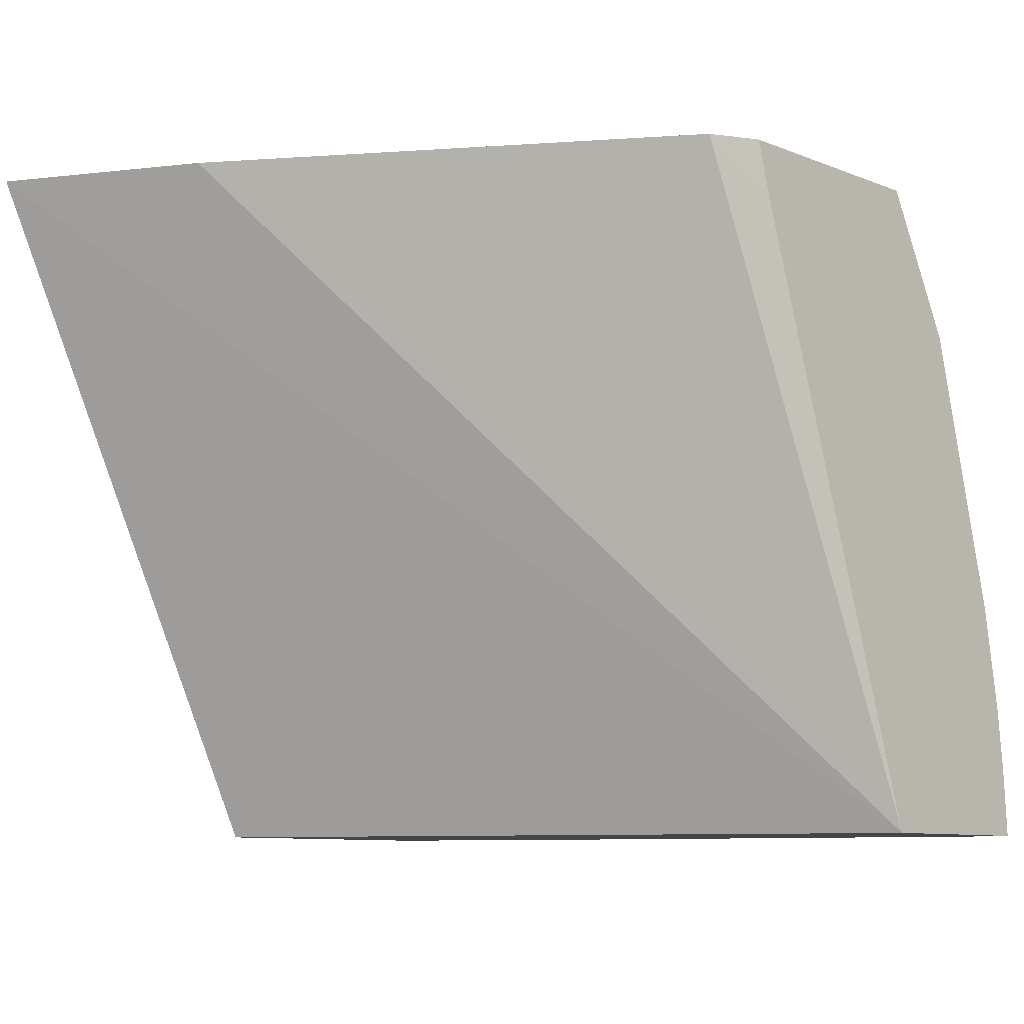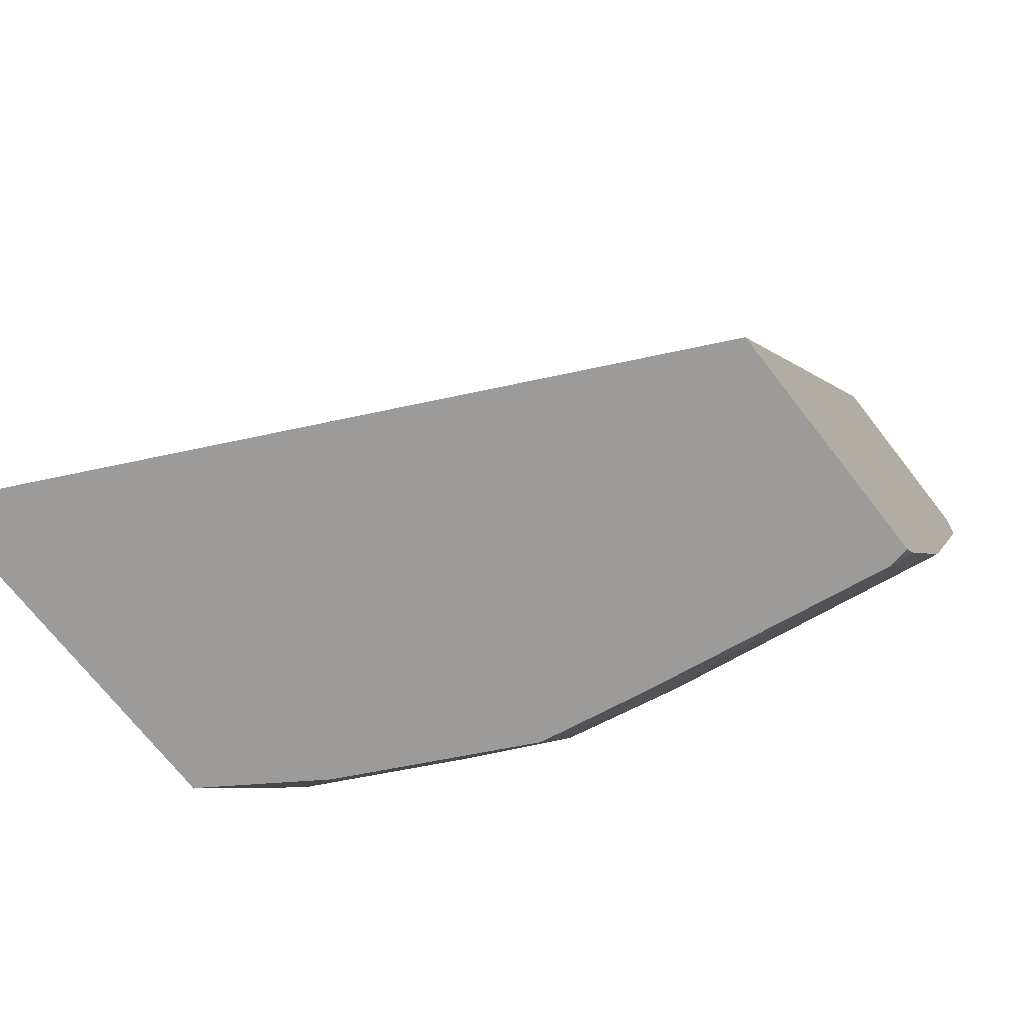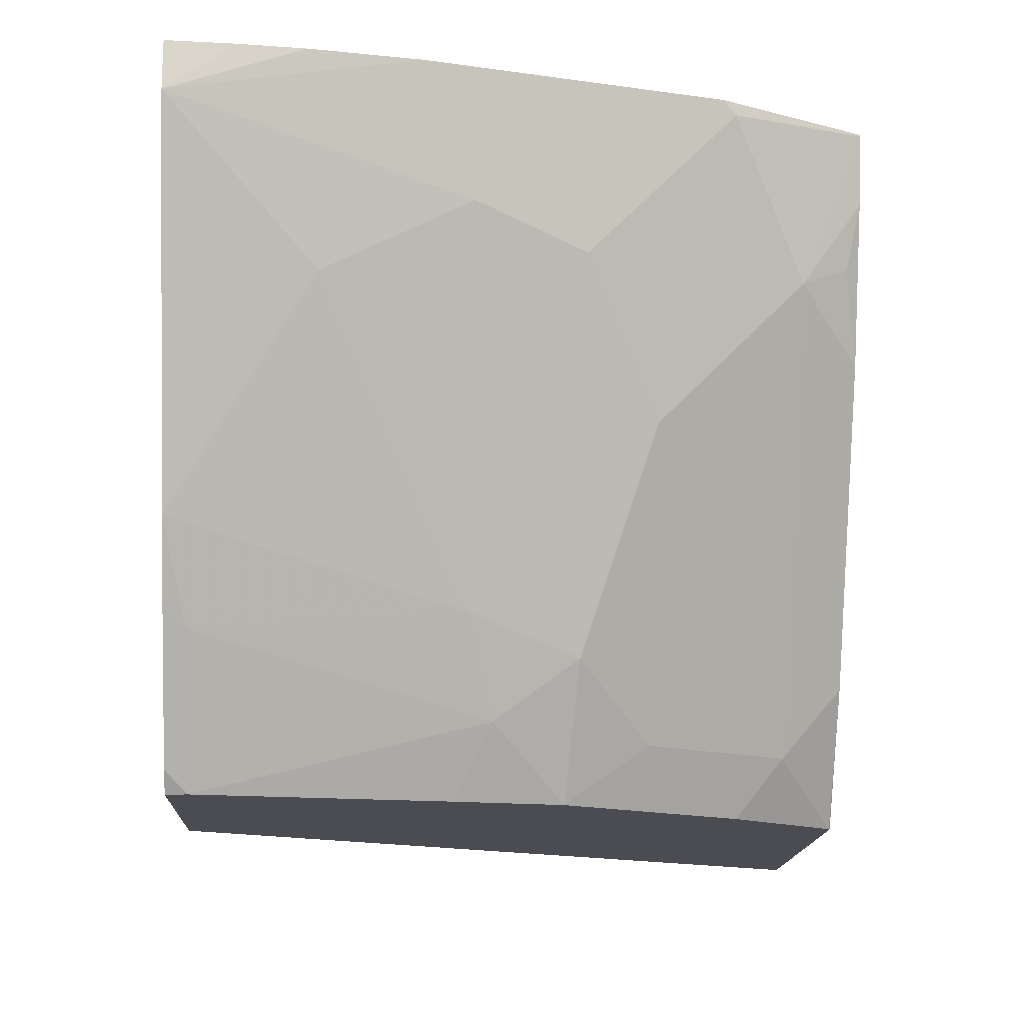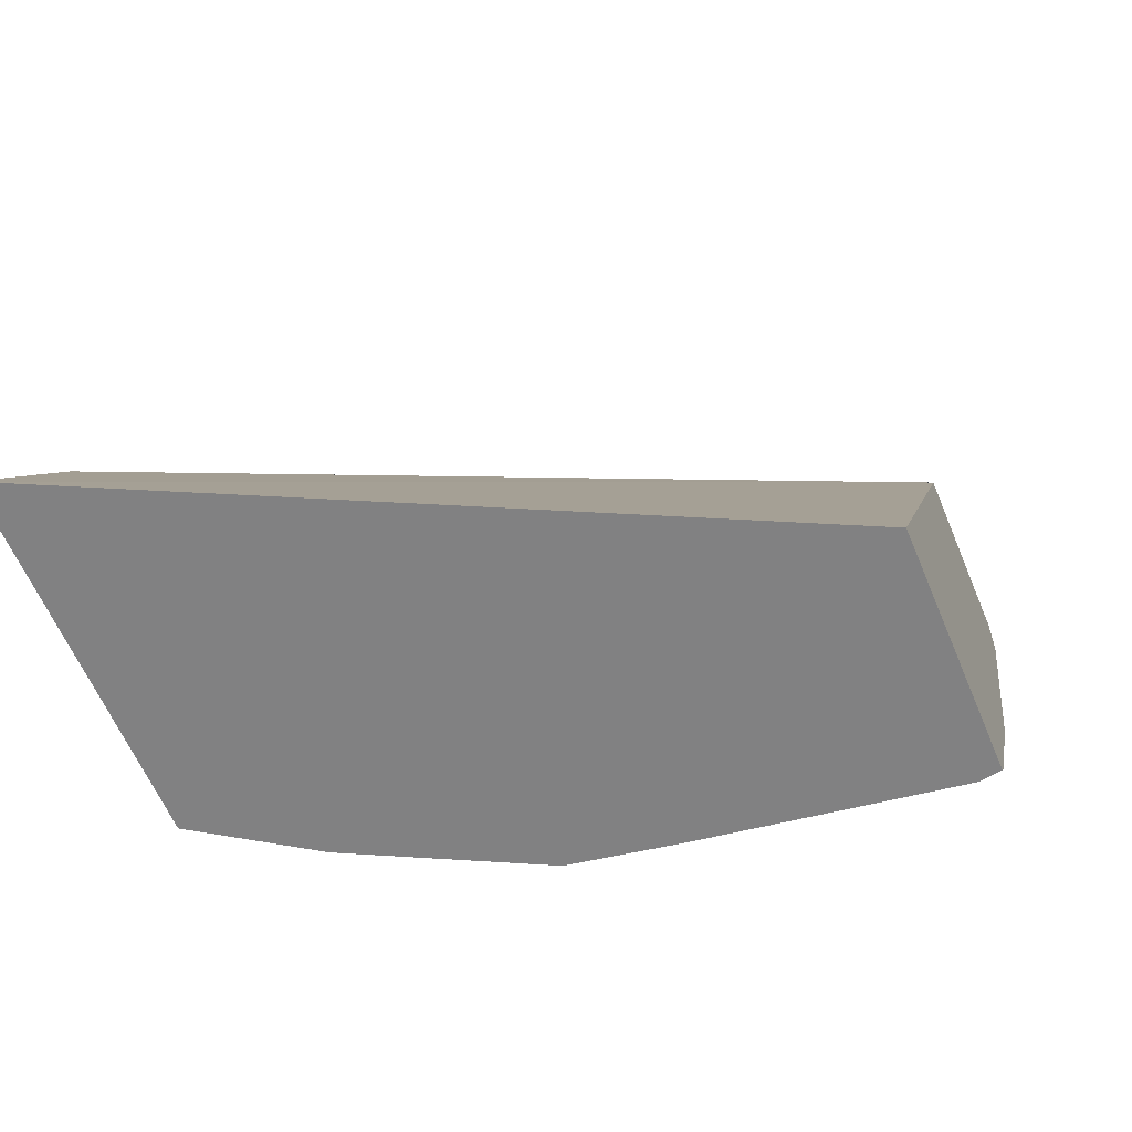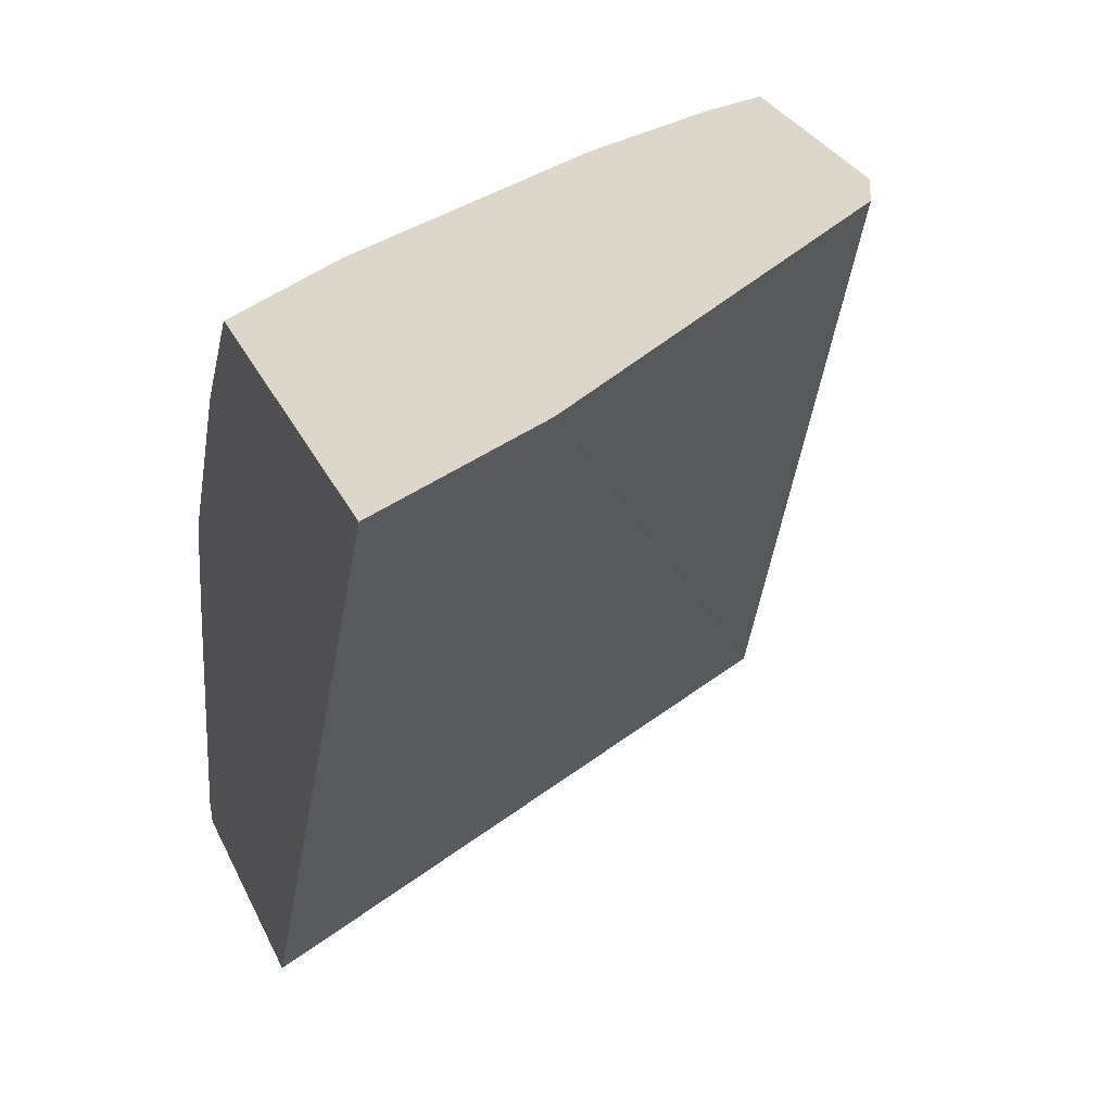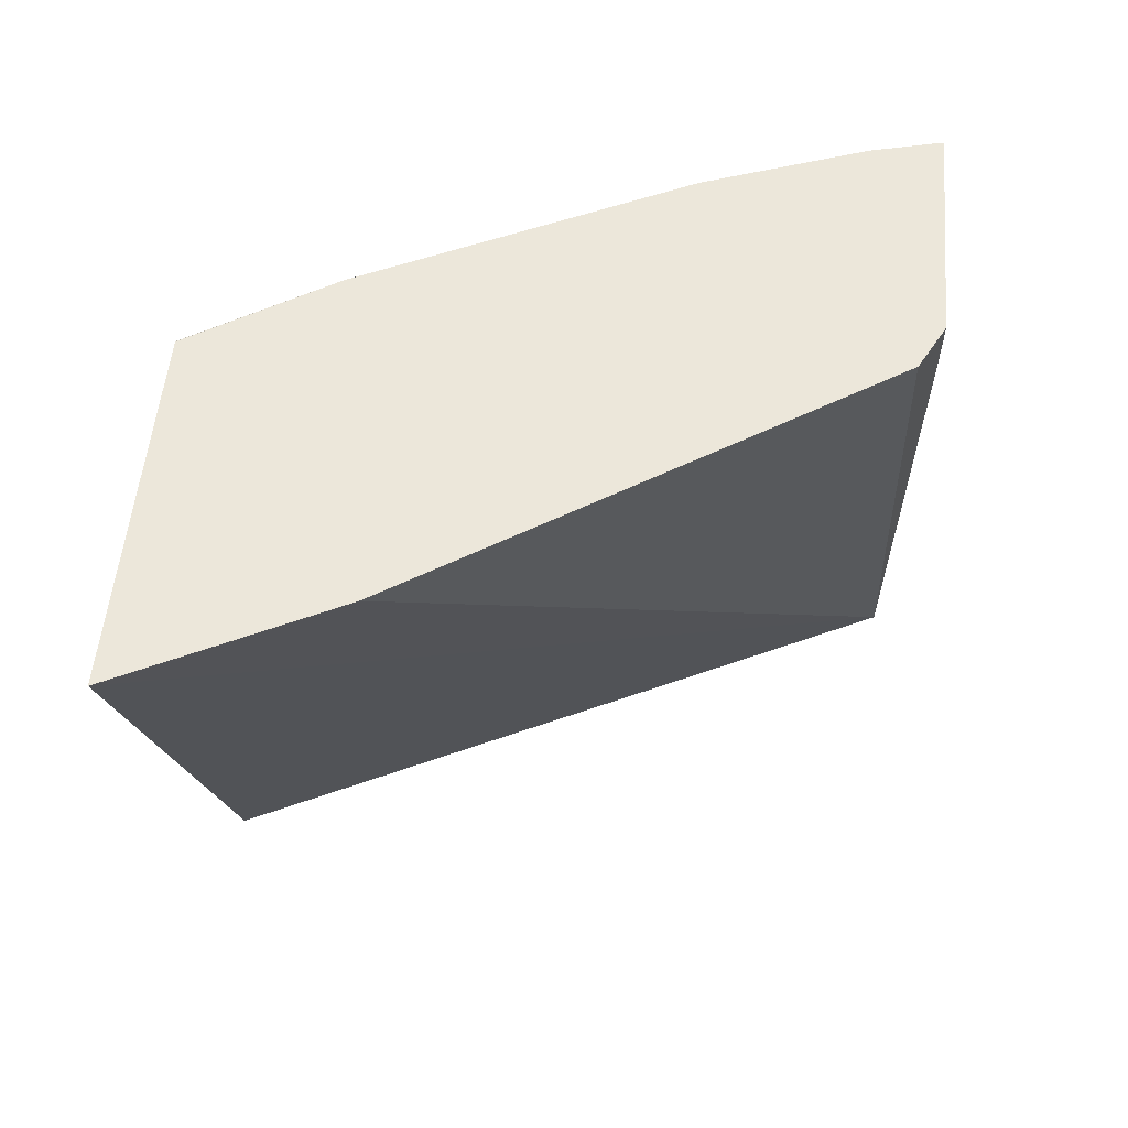
<metadata>
{"format":"obj","ext":"obj","renderer":"f3d","projection":"perspective","resolution":1024,"background":"white","views":[{"elev":-9.2,"azim":133.9,"up":"+Z"},{"elev":-69.8,"azim":127.7,"up":"+Y"},{"elev":-15.5,"azim":-92.5,"up":"+Y"},{"elev":-60.4,"azim":112.5,"up":"+Y"},{"elev":30.9,"azim":68.0,"up":"+Z"},{"elev":50.8,"azim":94.9,"up":"+Z"}]}
</metadata>
<code>
v -0.3925 -0.6114 0.0009804
v -0.2428 -0.6114 0.3117
v -0.5095 -0.6114 0.0009804
v -0.543 -0.3109 0.0009804
v -0.2886 -0.522 0.3117
v -0.41 -0.6114 0.3117
v -0.5113 -0.6114 0.01102
v -0.5164 -0.6012 0.0009804
v -0.6334 -0.3109 0.0009804
v -0.4514 -0.3109 0.2846
v -0.422 -0.3219 0.3117
v -0.4109 -0.6109 0.3117
v -0.4113 -0.6114 0.3112
v -0.5113 -0.6114 0.01114
v -0.5345 -0.5649 0.0009804
v -0.6334 -0.3333 0.0009804
v -0.6314 -0.3109 0.03121
v -0.444 -0.3109 0.3117
v -0.4502 -0.5502 0.3117
v -0.4502 -0.5836 0.2834
v -0.4446 -0.6114 0.2613
v -0.5113 -0.578 0.1445
v -0.5447 -0.5447 0.01114
v -0.4947 -0.6114 0.1279
v -0.5497 -0.5345 0.0009804
v -0.6002 -0.4002 0.06671
v -0.6002 -0.3669 0.1334
v -0.6199 -0.3109 0.1108
v -0.6282 -0.3109 0.06132
v -0.5667 -0.5 0.0009804
v -0.5528 -0.3109 0.3117
v -0.4528 -0.5451 0.3117
v -0.4502 -0.6114 0.2501
v -0.5169 -0.4502 0.2834
v -0.4835 -0.5502 0.2501
v -0.4835 -0.5836 0.2167
v -0.4863 -0.6114 0.1778
v -0.5169 -0.5502 0.1834
v -0.5335 -0.5336 0.1334
v -0.5836 -0.4169 0.1167
v -0.6169 -0.3168 0.1167
v -0.5836 -0.3835 0.1834
v -0.6116 -0.3109 0.1442
v -0.5836 -0.3109 0.2501
v -0.5528 -0.3117 0.3117
v -0.5194 -0.4118 0.3117
v -0.4835 -0.6114 0.1834
v -0.5502 -0.3835 0.2834
v -0.5502 -0.4169 0.2501
v -0.5502 -0.4502 0.2167
v -0.5836 -0.3168 0.2501
v -0.5865 -0.3109 0.2442
v -0.5513 -0.3179 0.3117
v -0.5451 -0.3424 0.3117
v -0.5391 -0.3724 0.3057
f 22 24 37
f 22 37 38
f 22 38 39
f 22 39 23
f 23 39 30
f 26 40 27
f 26 30 39
f 20 47 33
f 26 39 40
f 23 30 25
f 20 36 47
f 19 32 20
f 20 35 38
f 20 49 35
f 20 34 49
f 20 46 34
f 20 32 46
f 20 33 21
f 16 30 26
f 16 29 17
f 16 28 29
f 16 27 28
f 27 41 28
f 20 38 36
f 27 40 50
f 44 52 51
f 27 42 41
f 16 26 27
f 48 51 49
f 48 54 53
f 48 55 54
f 46 55 48
f 46 54 55
f 45 51 48
f 45 48 53
f 43 51 52
f 42 49 51
f 42 50 49
f 27 50 42
f 42 51 43
f 38 40 39
f 38 50 40
f 38 49 50
f 36 37 47
f 36 38 37
f 35 49 38
f 34 48 49
f 34 46 48
f 31 51 45
f 31 44 51
f 28 41 43
f 41 42 43
f 15 23 25
f 4 18 10
f 14 23 15
f 2 53 54
f 2 45 53
f 2 31 45
f 2 18 31
f 2 11 18
f 2 5 11
f 1 4 2
f 1 9 4
f 1 16 9
f 1 30 16
f 1 25 30
f 1 15 25
f 1 8 15
f 1 3 8
f 1 7 3
f 1 14 7
f 1 24 14
f 1 47 37
f 1 33 47
f 1 21 33
f 1 13 21
f 1 6 13
f 1 2 6
f 2 54 46
f 2 46 32
f 1 37 24
f 2 19 12
f 2 32 19
f 14 22 23
f 13 20 21
f 13 19 20
f 10 18 11
f 9 16 17
f 7 15 8
f 7 14 15
f 6 12 13
f 4 11 5
f 4 10 11
f 12 19 13
f 4 31 18
f 14 24 22
f 2 4 5
f 3 7 8
f 4 17 29
f 4 29 28
f 4 9 17
f 4 28 43
f 4 43 52
f 4 52 44
f 4 44 31
f 2 12 6

</code>
